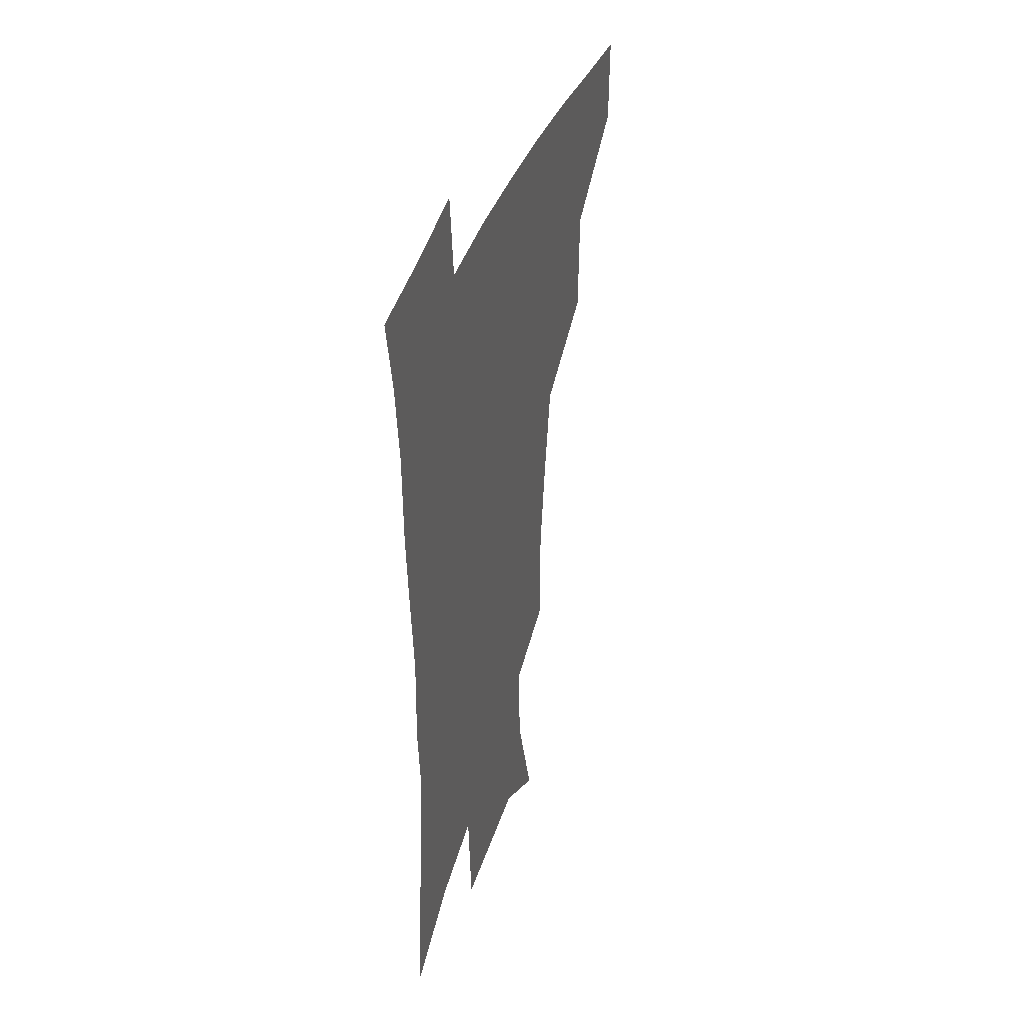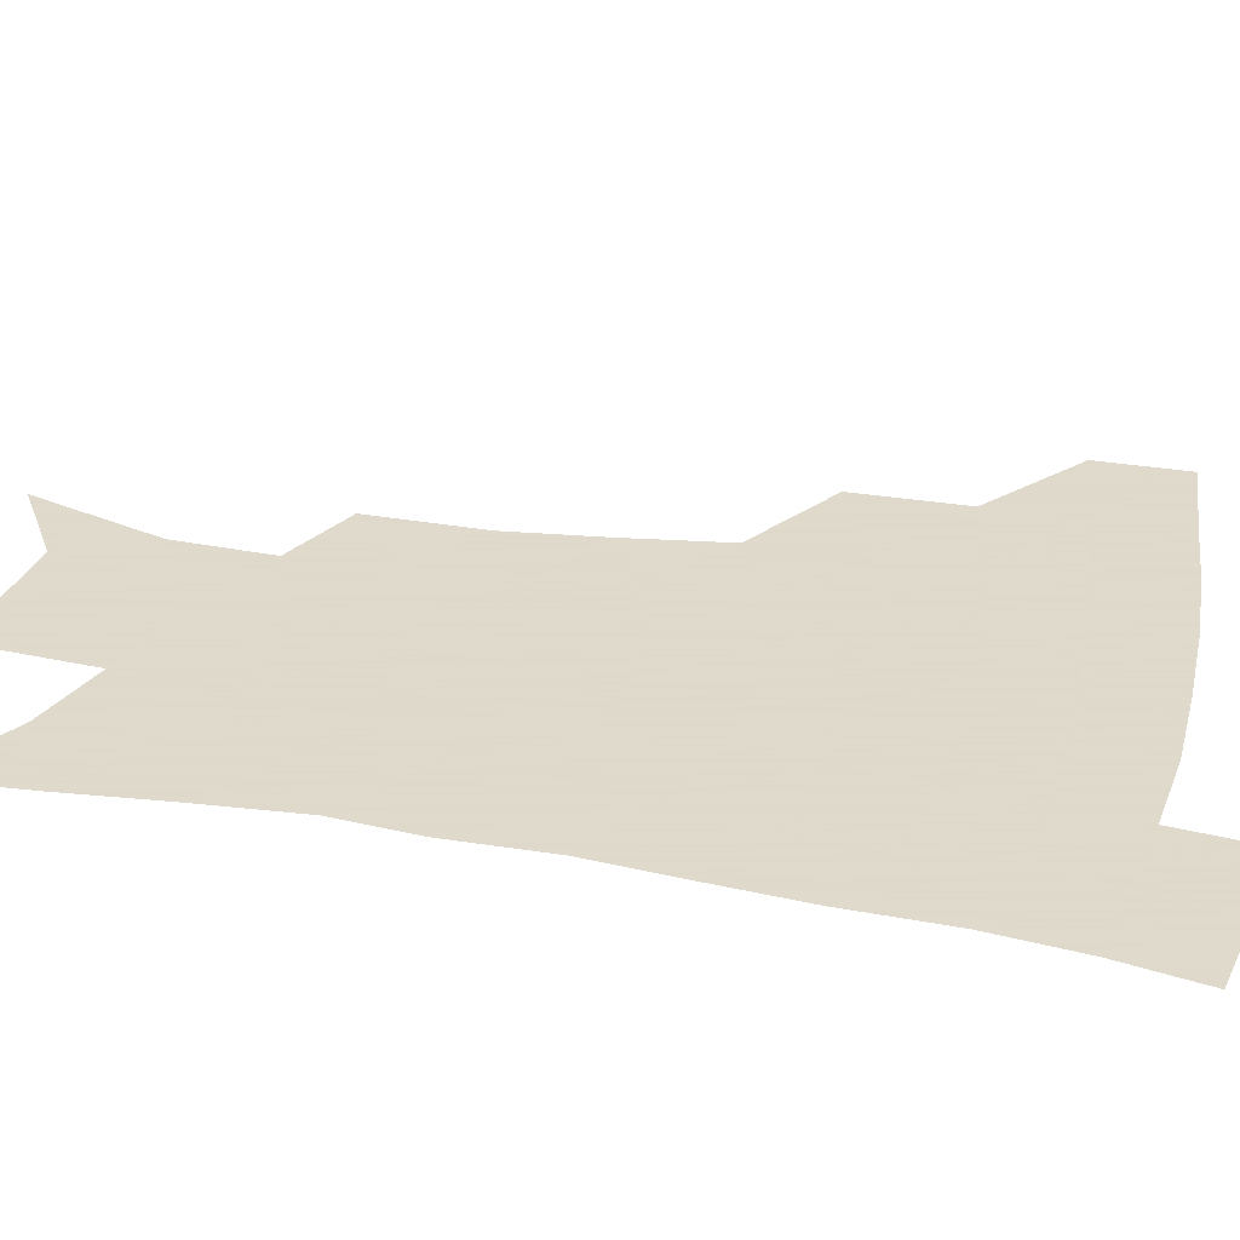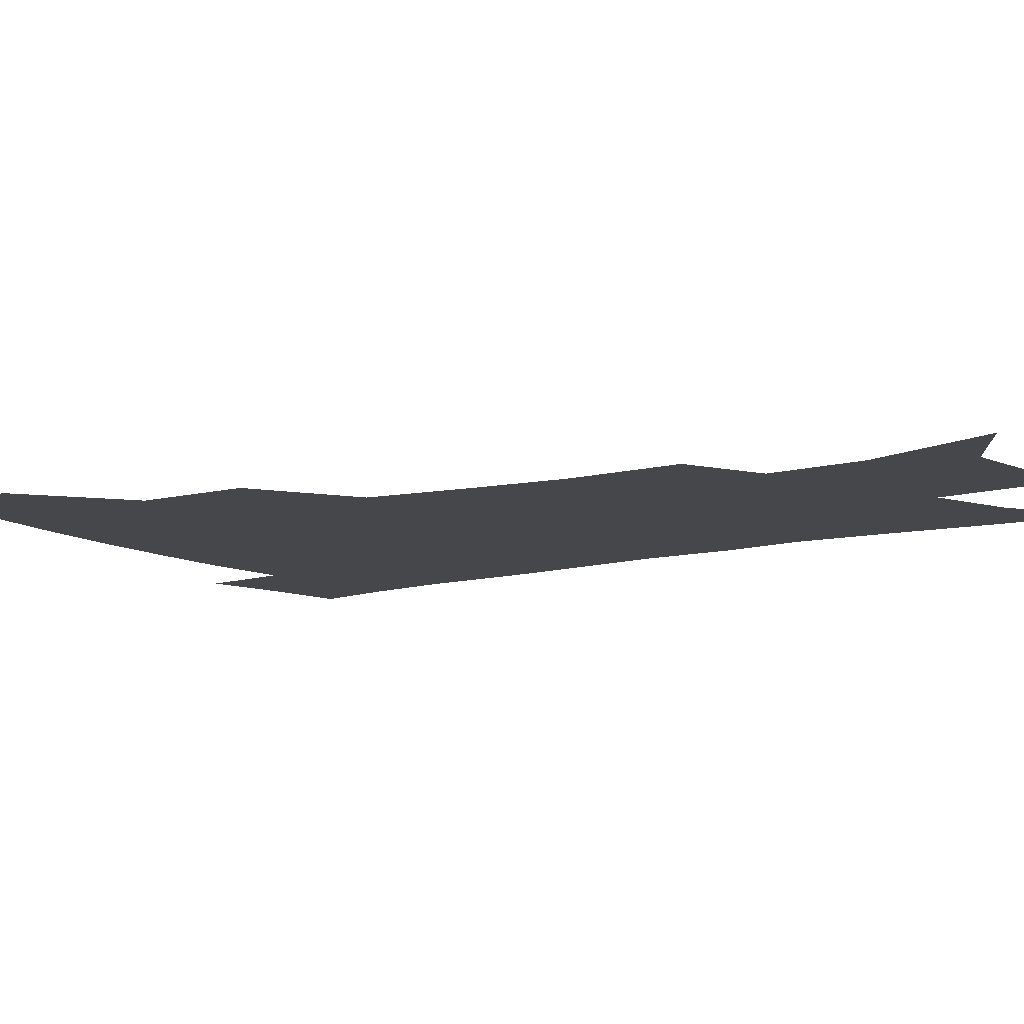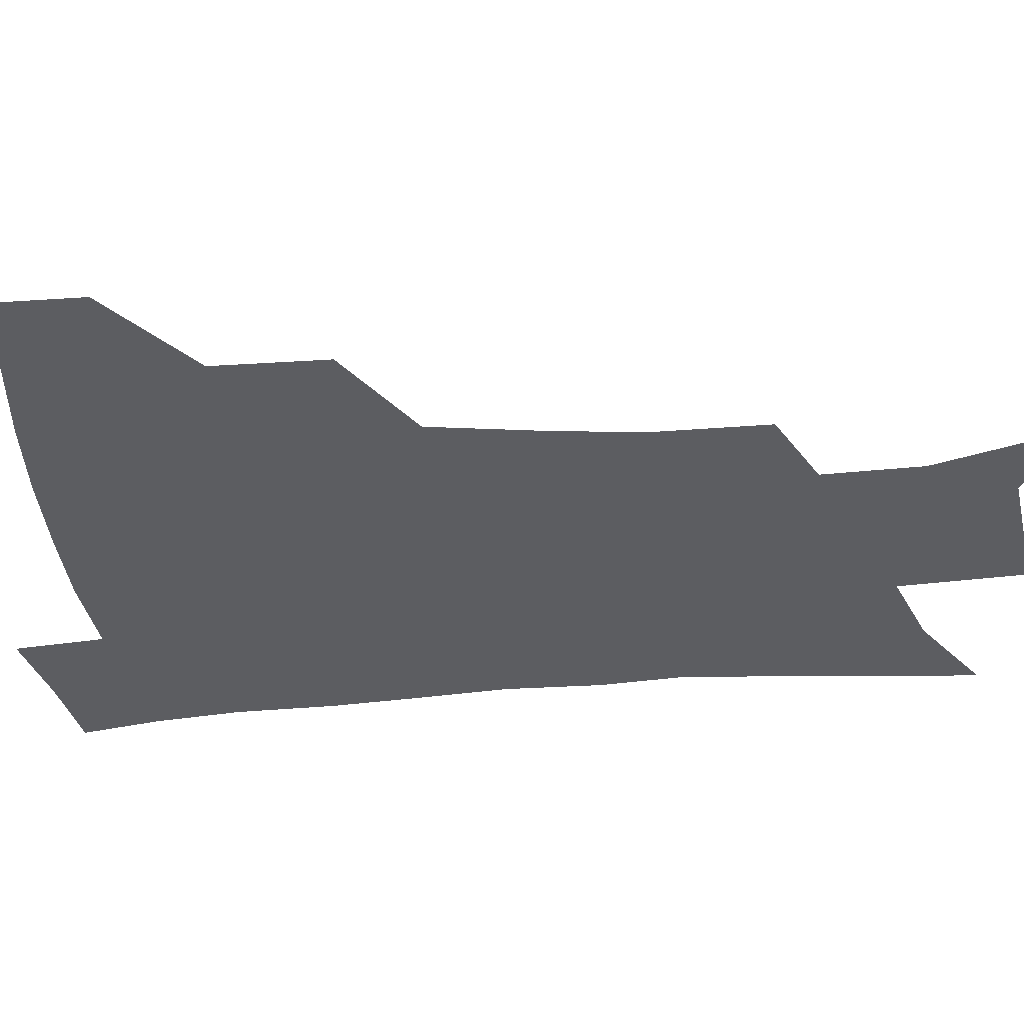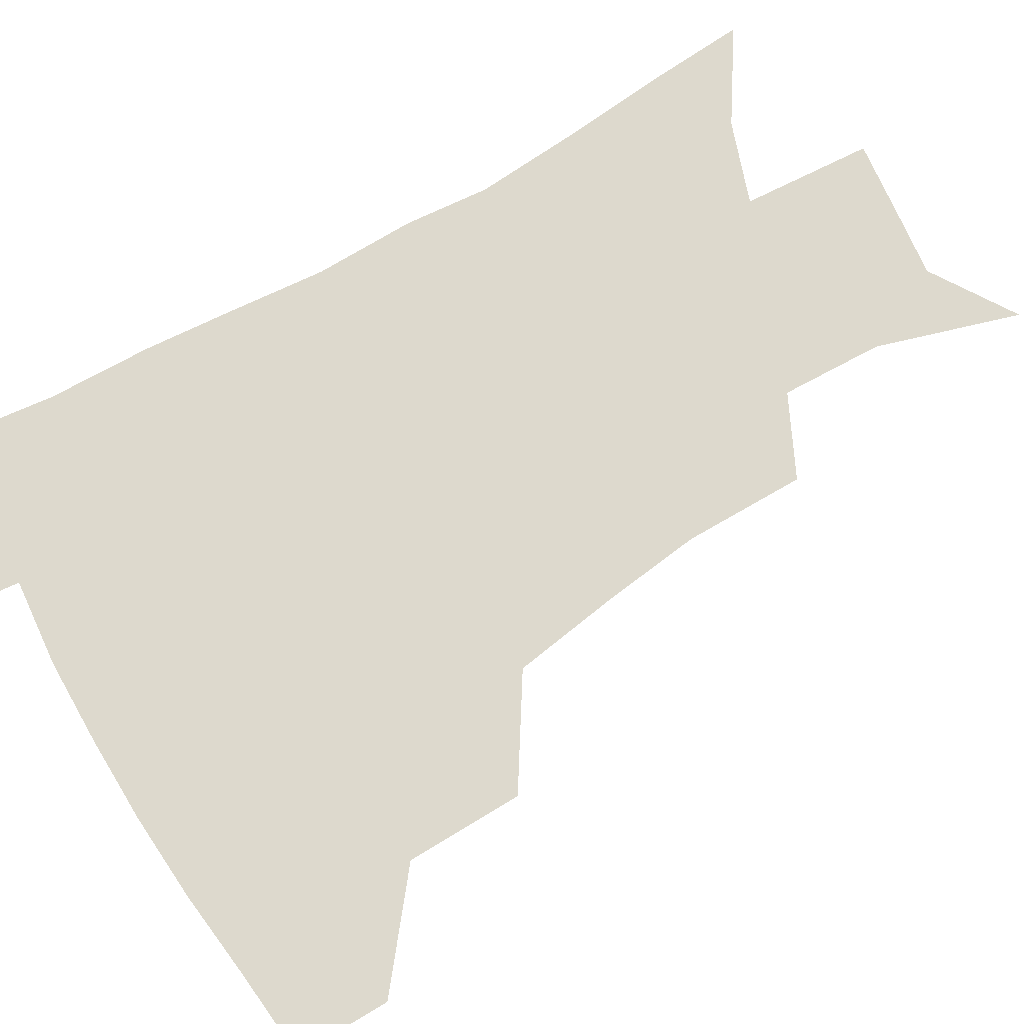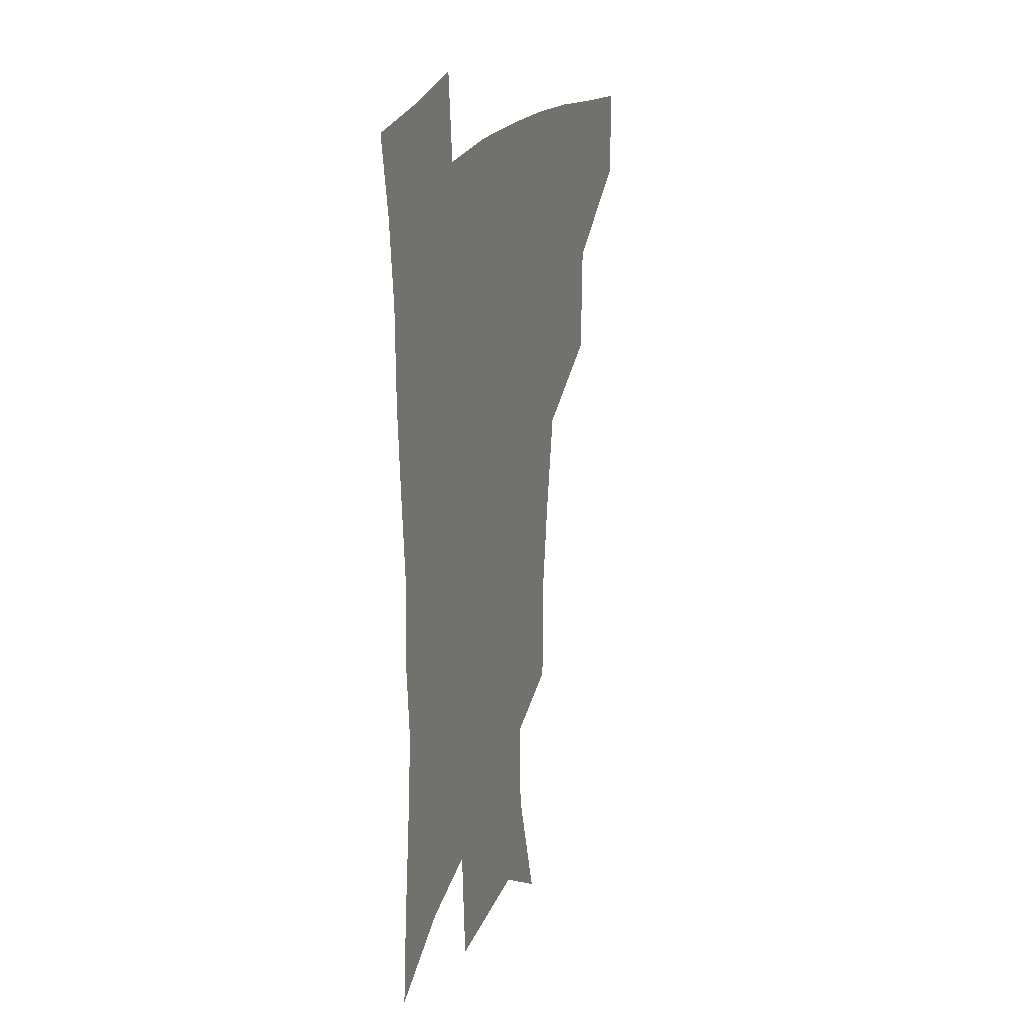
<metadata>
{"format":"obj","ext":"obj","renderer":"f3d","projection":"perspective","resolution":1024,"background":"white","views":[{"elev":40.7,"azim":108.9,"up":"+Y"},{"elev":32.4,"azim":104.0,"up":"+Z"},{"elev":-10.3,"azim":-55.2,"up":"+Z"},{"elev":-36.7,"azim":-83.9,"up":"+Z"},{"elev":72.0,"azim":-119.9,"up":"+Z"},{"elev":21.0,"azim":110.5,"up":"+Y"}]}
</metadata>
<code>
v 484.1 445 0
v 483.5 476.4 0
v 519.4 379 0
v 518.5 417.7 0
v 516.9 449.6 0
v 513.8 479.4 0
v 564.6 248.5 0
v 564.3 288.7 0
v 560 321.1 0
v 554.2 357.1 0
v 550.7 393.2 0
v 548.7 424.2 0
v 547.4 453 0
v 543.2 482.8 0
v 576.8 154.2 0
v 590.8 201.4 0
v 591.7 235.4 0
v 588.6 269.8 0
v 586.8 305.6 0
v 582.9 334.9 0
v 579.6 367.9 0
v 578 400.1 0
v 577 428.9 0
v 575.2 455.5 0
v 572.3 484.8 0
v 605.3 172.2 0
v 612.9 212.9 0
v 611.9 244.3 0
v 610.6 281.6 0
v 608.5 312.2 0
v 606.2 342.7 0
v 604.6 373.6 0
v 603.6 402.4 0
v 603.3 430 0
v 603.1 456.7 0
v 601.1 485.5 0
v 629.2 169.3 0
v 634.2 217.4 0
v 633.3 250.8 0
v 631.9 282.7 0
v 630.3 314.7 0
v 629.4 343 0
v 628.5 375.8 0
v 628.6 403.7 0
v 629.5 430.8 0
v 630.6 456.9 0
v 629.6 485.4 0
v 653.9 166.5 0
v 656.3 210 0
v 655.1 247.5 0
v 653.2 282.6 0
v 652.4 312.8 0
v 652.6 340.8 0
v 652.1 373.1 0
v 653.4 400.7 0
v 654.8 429 0
v 656.6 456.3 0
v 659.1 482.7 0
v 661.8 514 0
v 684.1 200.4 0
v 679.2 239.3 0
v 676.4 274.1 0
v 675.4 305.5 0
v 675.8 335.3 0
v 676.9 365.1 0
v 677.5 396.4 0
v 680.3 424.2 0
v 682.2 453.4 0
v 686.1 479.4 0
v 690.3 507.7 0
v 714.3 181.1 0
v 711.4 215.2 0
v 707.5 250.6 0
v 704.5 285.1 0
v 706.6 313.4 0
v 705.6 347.5 0
v 708 378.5 0
v 710.1 410.3 0
v 710.5 444.9 0
v 713.6 475.3 0
v 718.5 503.4 0
f 4 5 1
f 1 5 2
f 5 6 2
f 10 11 3
f 3 11 4
f 11 12 4
f 4 12 5
f 12 13 5
f 5 13 6
f 13 14 6
f 17 18 7
f 7 18 8
f 18 19 8
f 8 19 9
f 19 20 9
f 9 20 10
f 20 21 10
f 10 21 11
f 21 22 11
f 11 22 12
f 22 23 12
f 12 23 13
f 23 24 13
f 13 24 14
f 24 25 14
f 15 26 16
f 26 27 16
f 16 27 17
f 27 28 17
f 17 28 18
f 28 29 18
f 18 29 19
f 29 30 19
f 19 30 20
f 30 31 20
f 20 31 21
f 31 32 21
f 21 32 22
f 32 33 22
f 22 33 23
f 33 34 23
f 23 34 24
f 34 35 24
f 24 35 25
f 35 36 25
f 26 37 27
f 37 38 27
f 27 38 28
f 38 39 28
f 28 39 29
f 39 40 29
f 29 40 30
f 40 41 30
f 30 41 31
f 41 42 31
f 31 42 32
f 42 43 32
f 32 43 33
f 43 44 33
f 33 44 34
f 44 45 34
f 34 45 35
f 45 46 35
f 35 46 36
f 46 47 36
f 37 48 38
f 48 49 38
f 38 49 39
f 49 50 39
f 39 50 40
f 50 51 40
f 40 51 41
f 51 52 41
f 41 52 42
f 52 53 42
f 42 53 43
f 53 54 43
f 43 54 44
f 54 55 44
f 44 55 45
f 55 56 45
f 45 56 46
f 56 57 46
f 46 57 47
f 57 58 47
f 49 60 50
f 60 61 50
f 50 61 51
f 61 62 51
f 51 62 52
f 62 63 52
f 52 63 53
f 63 64 53
f 53 64 54
f 64 65 54
f 54 65 55
f 65 66 55
f 55 66 56
f 66 67 56
f 56 67 57
f 67 68 57
f 57 68 58
f 68 69 58
f 58 69 59
f 69 70 59
f 60 71 61
f 71 72 61
f 61 72 62
f 72 73 62
f 62 73 63
f 73 74 63
f 63 74 64
f 74 75 64
f 64 75 65
f 75 76 65
f 65 76 66
f 76 77 66
f 66 77 67
f 77 78 67
f 67 78 68
f 78 79 68
f 68 79 69
f 79 80 69
f 69 80 70
f 80 81 70

</code>
